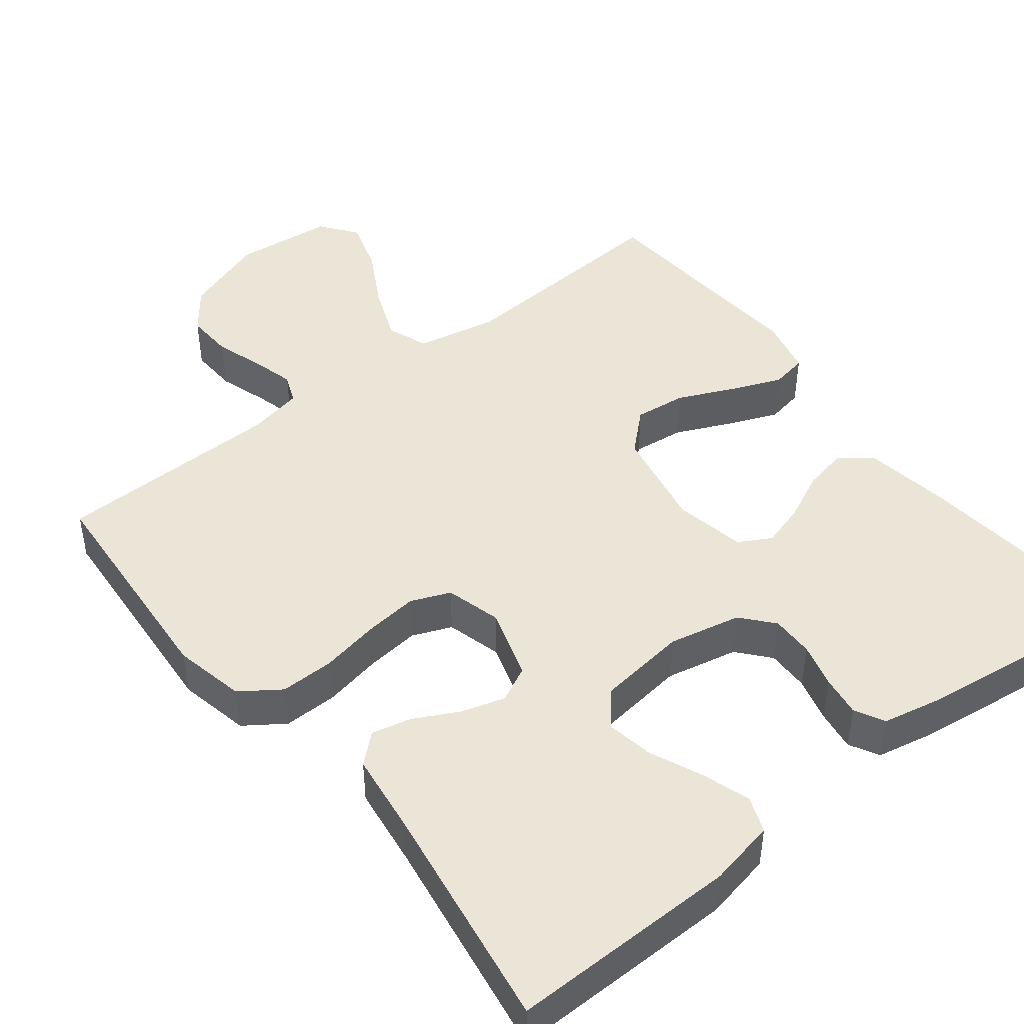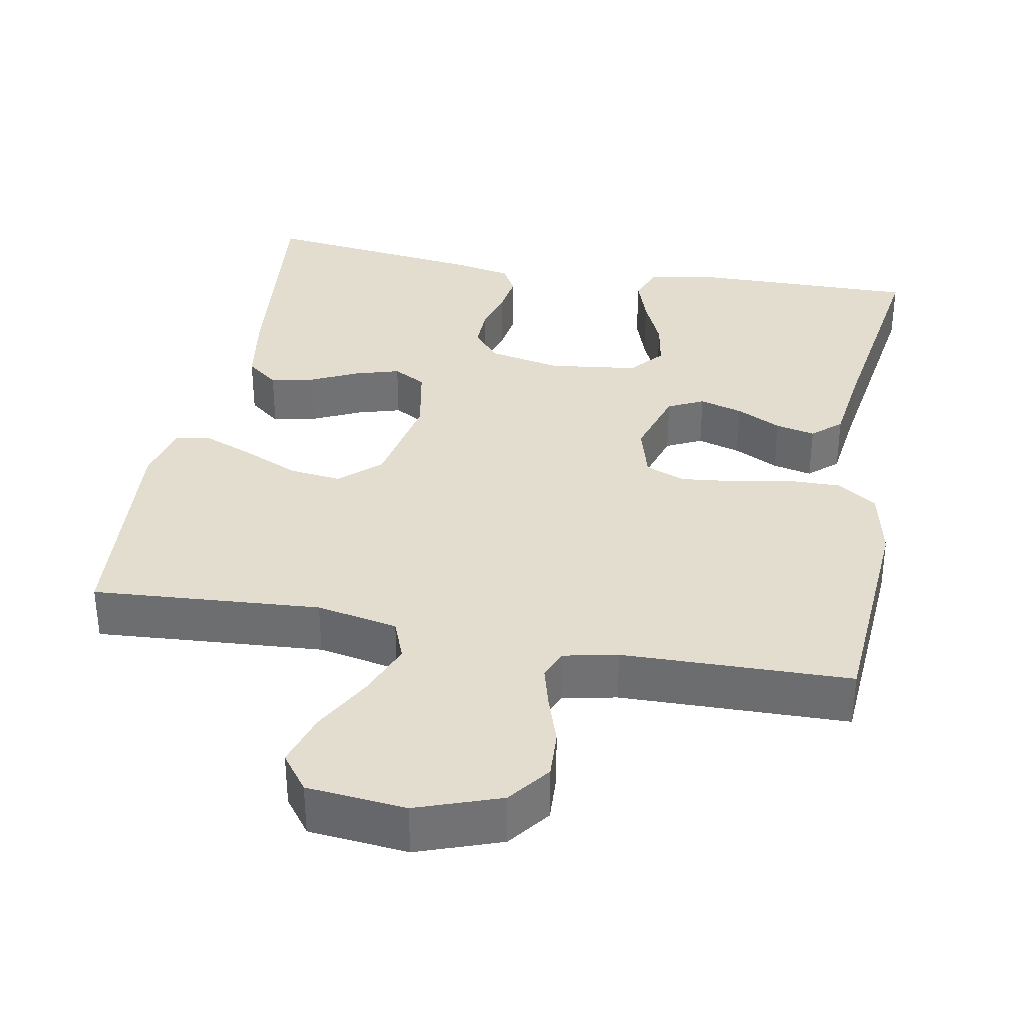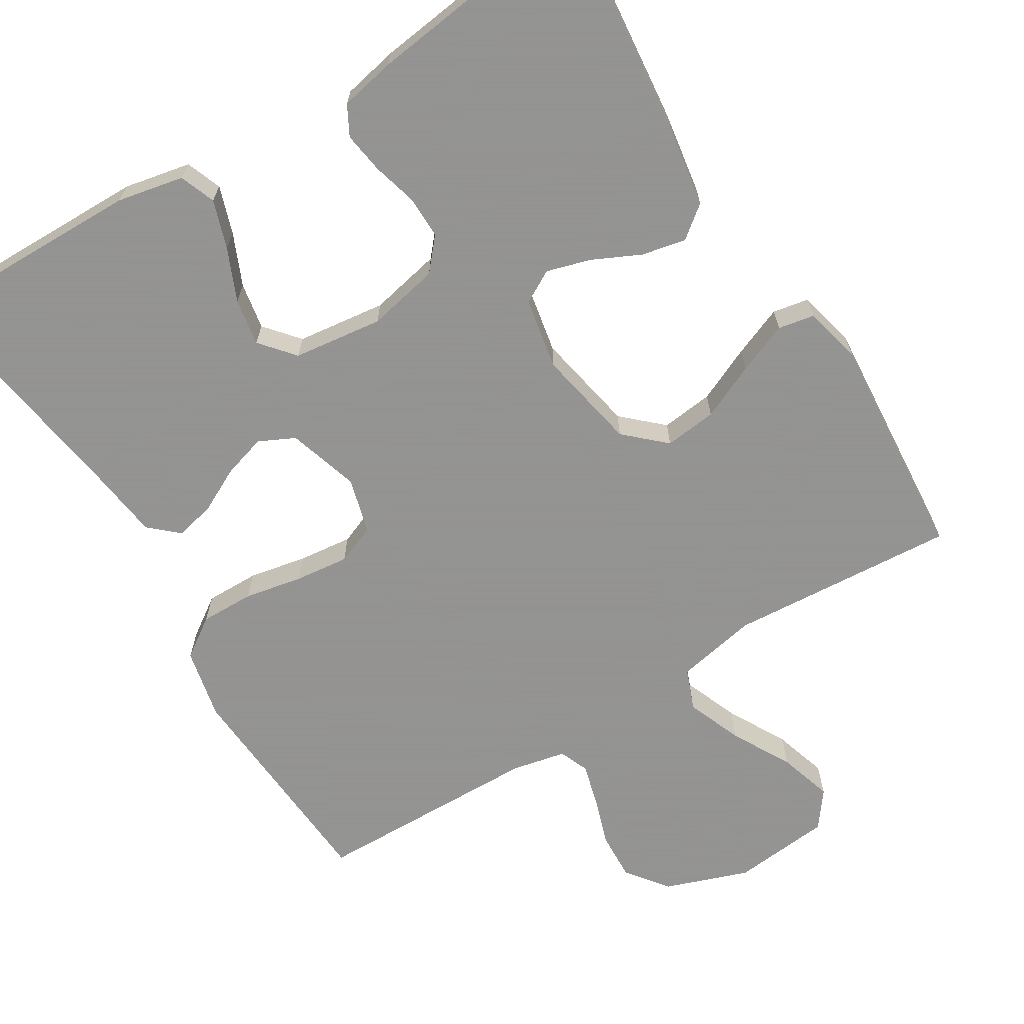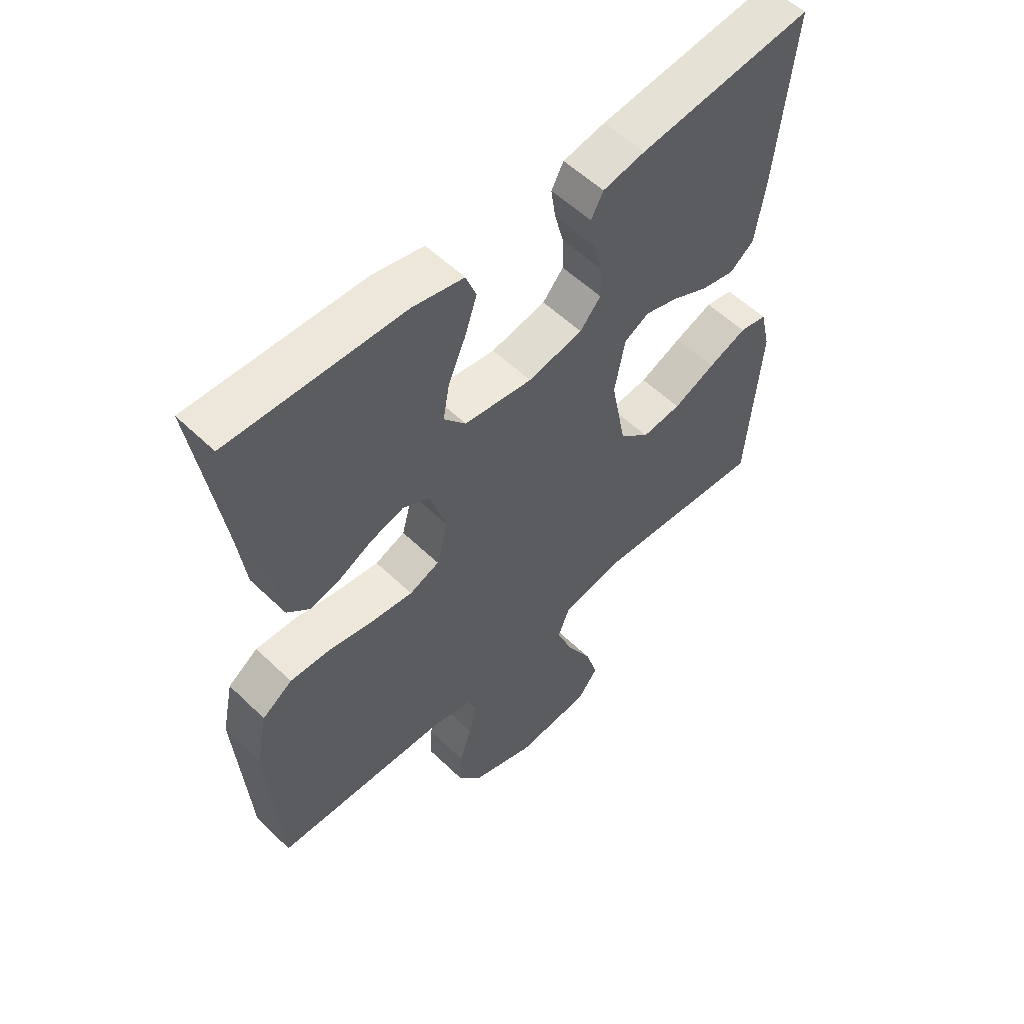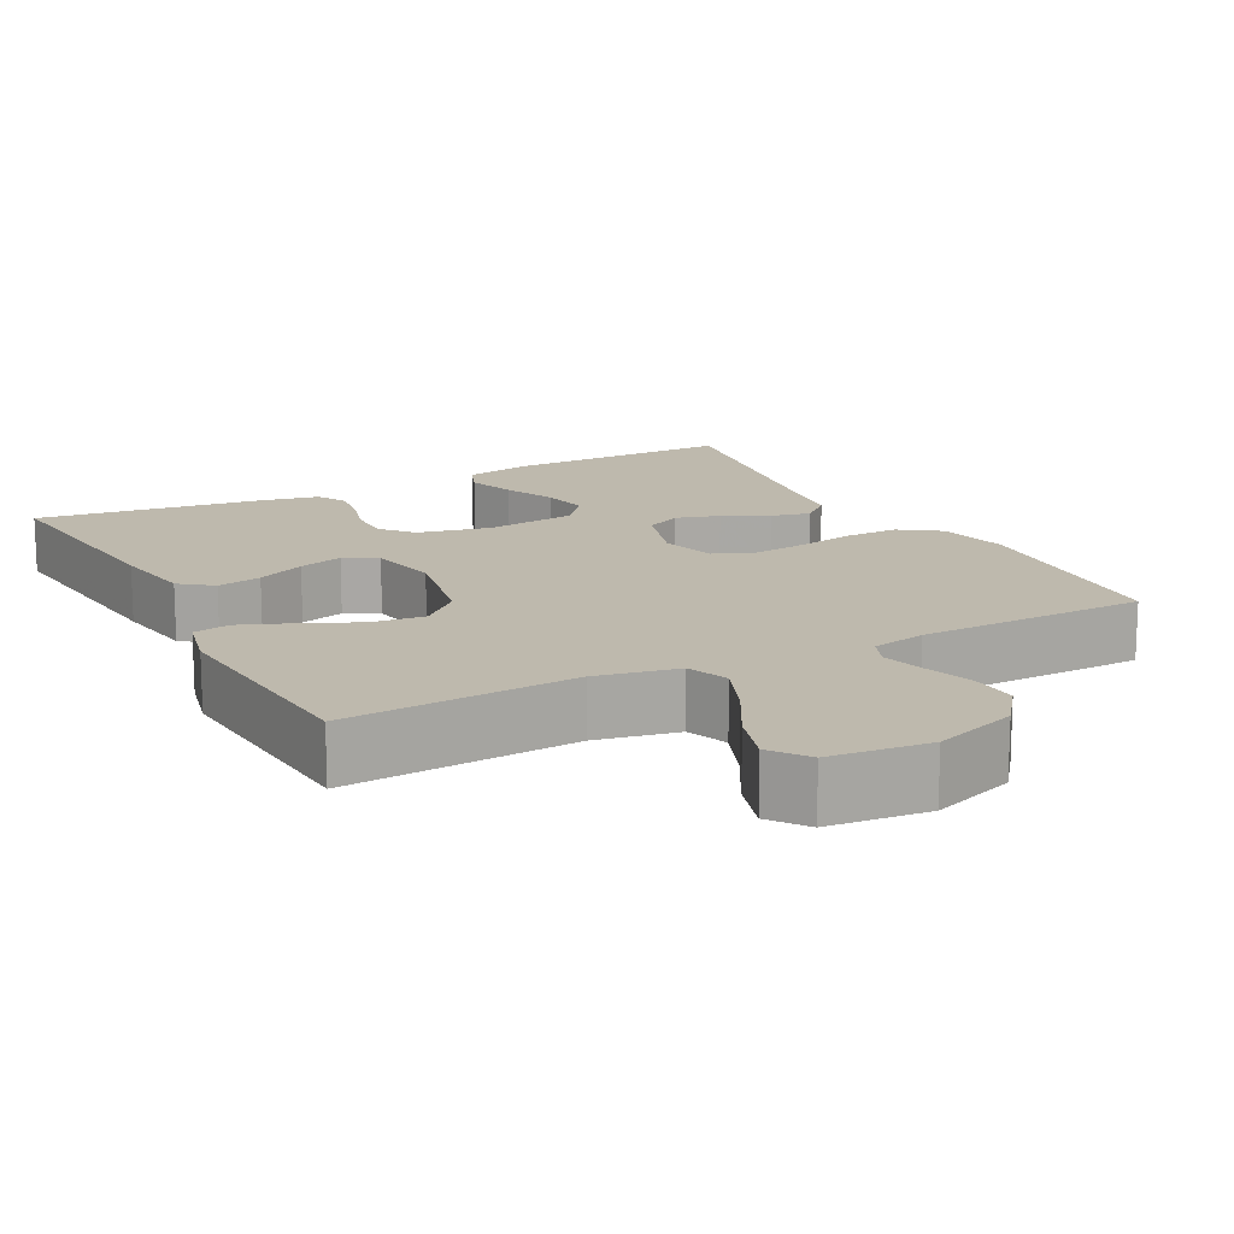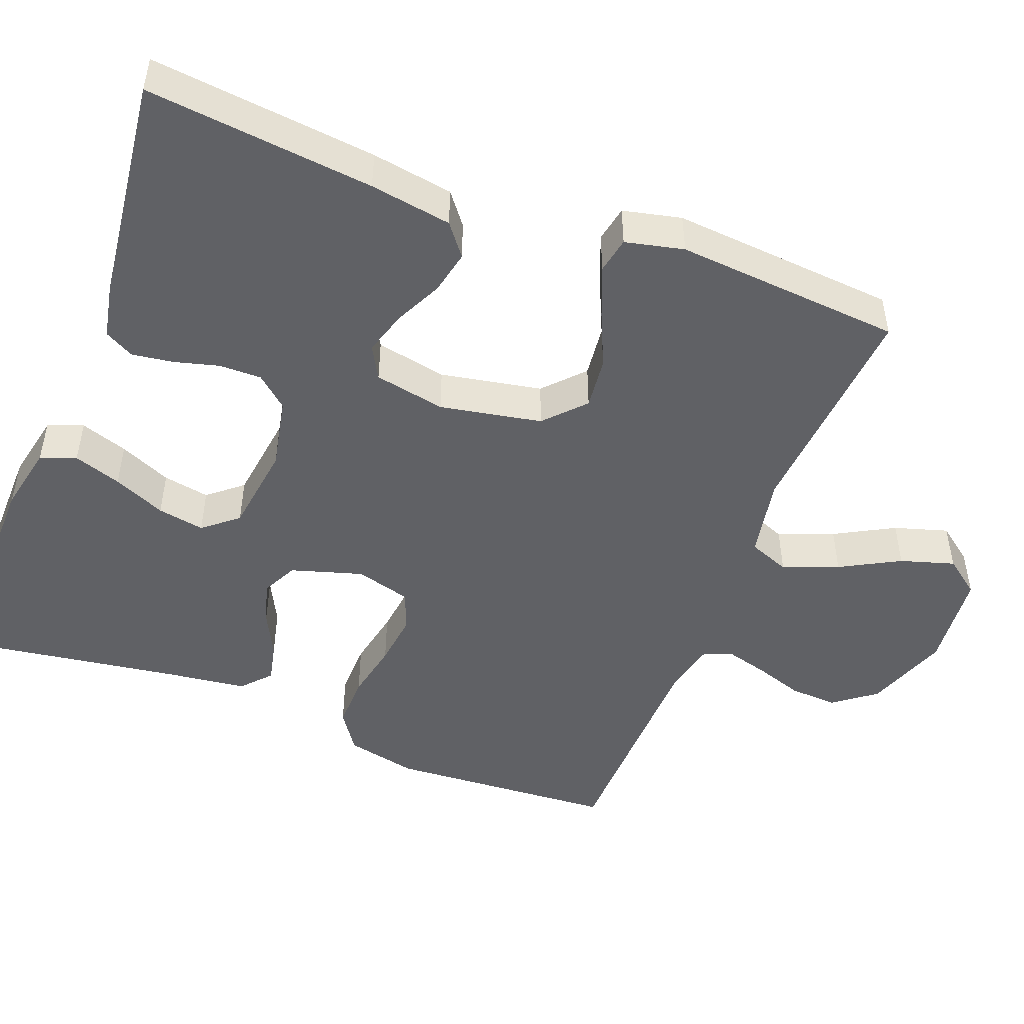
<metadata>
{"format":"obj","ext":"obj","renderer":"f3d","projection":"perspective","resolution":1024,"background":"white","views":[{"elev":45.7,"azim":-38.0,"up":"+Y"},{"elev":34.8,"azim":-169.5,"up":"+Y"},{"elev":-66.9,"azim":31.5,"up":"+Y"},{"elev":55.5,"azim":-44.7,"up":"+Z"},{"elev":15.1,"azim":152.3,"up":"+Y"},{"elev":-48.4,"azim":68.7,"up":"+Y"}]}
</metadata>
<code>
v 0.5 0.07 0.5
v 0.469 0.07 0.2
v 0.452 0.07 0.092
v 0.41 0.07 0.059
v 0.352 0.07 0.071
v 0.289 0.07 0.101
v 0.231 0.07 0.118
v 0.188 0.07 0.094
v 0.17 0.07 0
v 0.196 0.07 -0.134
v 0.248 0.07 -0.182
v 0.317 0.07 -0.174
v 0.39 0.07 -0.141
v 0.457 0.07 -0.114
v 0.505 0.07 -0.123
v 0.523 0.07 -0.2
v 0.5 0.07 -0.5
v 0.2 0.07 -0.479
v 0.093 0.07 -0.5
v 0.072 0.07 -0.554
v 0.101 0.07 -0.627
v 0.144 0.07 -0.705
v 0.166 0.07 -0.776
v 0.13 0.07 -0.824
v 0 0.07 -0.837
v -0.11 0.07 -0.798
v -0.152 0.07 -0.743
v -0.149 0.07 -0.68
v -0.128 0.07 -0.616
v -0.113 0.07 -0.56
v -0.129 0.07 -0.521
v -0.2 0.07 -0.506
v -0.5 0.07 -0.5
v -0.521 0.07 -0.2
v -0.501 0.07 -0.106
v -0.449 0.07 -0.07
v -0.378 0.07 -0.071
v -0.301 0.07 -0.086
v -0.23 0.07 -0.094
v -0.178 0.07 -0.073
v -0.158 0.07 0
v -0.187 0.07 0.094
v -0.234 0.07 0.117
v -0.291 0.07 0.1
v -0.35 0.07 0.07
v -0.402 0.07 0.058
v -0.44 0.07 0.092
v -0.454 0.07 0.2
v -0.5 0.07 0.5
v -0.2 0.07 0.496
v -0.112 0.07 0.478
v -0.094 0.07 0.431
v -0.115 0.07 0.368
v -0.145 0.07 0.299
v -0.156 0.07 0.237
v -0.118 0.07 0.192
v 0 0.07 0.177
v 0.095 0.07 0.197
v 0.131 0.07 0.239
v 0.13 0.07 0.295
v 0.114 0.07 0.354
v 0.106 0.07 0.408
v 0.127 0.07 0.447
v 0.2 0.07 0.462
v 0.5 0 0.5
v 0.469 0 0.2
v 0.452 0 0.092
v 0.41 0 0.059
v 0.352 0 0.071
v 0.289 0 0.101
v 0.231 0 0.118
v 0.188 0 0.094
v 0.17 0 0
v 0.196 0 -0.134
v 0.248 0 -0.182
v 0.317 0 -0.174
v 0.39 0 -0.141
v 0.457 0 -0.114
v 0.505 0 -0.123
v 0.523 0 -0.2
v 0.5 0 -0.5
v 0.2 0 -0.479
v 0.093 0 -0.5
v 0.072 0 -0.554
v 0.101 0 -0.627
v 0.144 0 -0.705
v 0.166 0 -0.776
v 0.13 0 -0.824
v 0 0 -0.837
v -0.11 0 -0.798
v -0.152 0 -0.743
v -0.149 0 -0.68
v -0.128 0 -0.616
v -0.113 0 -0.56
v -0.129 0 -0.521
v -0.2 0 -0.506
v -0.5 0 -0.5
v -0.521 0 -0.2
v -0.501 0 -0.106
v -0.449 0 -0.07
v -0.378 0 -0.071
v -0.301 0 -0.086
v -0.23 0 -0.094
v -0.178 0 -0.073
v -0.158 0 0
v -0.187 0 0.094
v -0.234 0 0.117
v -0.291 0 0.1
v -0.35 0 0.07
v -0.402 0 0.058
v -0.44 0 0.092
v -0.454 0 0.2
v -0.5 0 0.5
v -0.2 0 0.496
v -0.112 0 0.478
v -0.094 0 0.431
v -0.115 0 0.368
v -0.145 0 0.299
v -0.156 0 0.237
v -0.118 0 0.192
v 0 0 0.177
v 0.095 0 0.197
v 0.131 0 0.239
v 0.13 0 0.295
v 0.114 0 0.354
v 0.106 0 0.408
v 0.127 0 0.447
v 0.2 0 0.462
f 60 61 62 63
f 60 63 64 1
f 51 52 53 54
f 49 50 51 54
f 48 49 54 55
f 47 48 55 56
f 44 45 46 47
f 43 44 47 56
f 35 36 37 38
f 35 38 39
f 32 33 34 35
f 31 32 35 39
f 30 31 39 40
f 26 27 28 29
f 26 29 30
f 25 26 30
f 21 22 23 24
f 20 21 24 25
f 15 16 17 18
f 15 18 19
f 12 13 14 15
f 12 15 19
f 11 12 19
f 10 11 19
f 9 10 19 20
f 3 4 5 6
f 3 6 7
f 2 3 7
f 59 60 1 2
f 58 59 2 7
f 57 58 7 8
f 42 43 56 57
f 41 42 57 8
f 40 41 8 9
f 25 30 40
f 9 20 25 40
f 127 126 125 124
f 65 128 127 124
f 118 117 116 115
f 118 115 114 113
f 119 118 113 112
f 120 119 112 111
f 111 110 109 108
f 120 111 108 107
f 102 101 100 99
f 103 102 99
f 99 98 97 96
f 103 99 96 95
f 104 103 95 94
f 93 92 91 90
f 94 93 90
f 94 90 89
f 88 87 86 85
f 89 88 85 84
f 82 81 80 79
f 83 82 79
f 79 78 77 76
f 83 79 76
f 83 76 75
f 83 75 74
f 84 83 74 73
f 70 69 68 67
f 71 70 67
f 71 67 66
f 66 65 124 123
f 71 66 123 122
f 72 71 122 121
f 121 120 107 106
f 72 121 106 105
f 73 72 105 104
f 104 94 89
f 104 89 84 73
f 1 65 66 2
f 2 66 67 3
f 3 67 68 4
f 4 68 69 5
f 5 69 70 6
f 6 70 71 7
f 7 71 72 8
f 8 72 73 9
f 9 73 74 10
f 10 74 75 11
f 11 75 76 12
f 12 76 77 13
f 13 77 78 14
f 14 78 79 15
f 15 79 80 16
f 16 80 81 17
f 17 81 82 18
f 18 82 83 19
f 19 83 84 20
f 20 84 85 21
f 21 85 86 22
f 22 86 87 23
f 23 87 88 24
f 24 88 89 25
f 25 89 90 26
f 26 90 91 27
f 27 91 92 28
f 28 92 93 29
f 29 93 94 30
f 30 94 95 31
f 31 95 96 32
f 32 96 97 33
f 33 97 98 34
f 34 98 99 35
f 35 99 100 36
f 36 100 101 37
f 37 101 102 38
f 38 102 103 39
f 39 103 104 40
f 40 104 105 41
f 41 105 106 42
f 42 106 107 43
f 43 107 108 44
f 44 108 109 45
f 45 109 110 46
f 46 110 111 47
f 47 111 112 48
f 48 112 113 49
f 49 113 114 50
f 50 114 115 51
f 51 115 116 52
f 52 116 117 53
f 53 117 118 54
f 54 118 119 55
f 55 119 120 56
f 56 120 121 57
f 57 121 122 58
f 58 122 123 59
f 59 123 124 60
f 60 124 125 61
f 61 125 126 62
f 62 126 127 63
f 63 127 128 64
f 64 128 65 1

</code>
